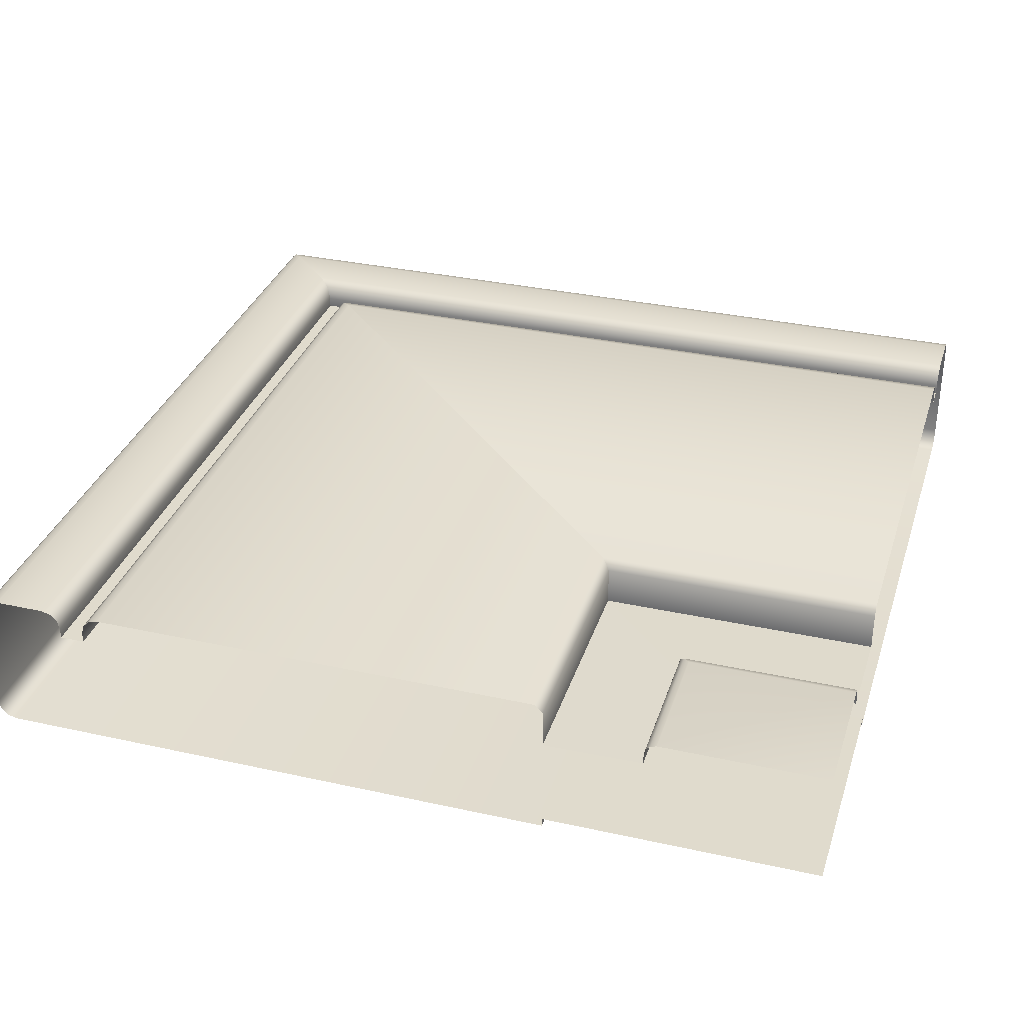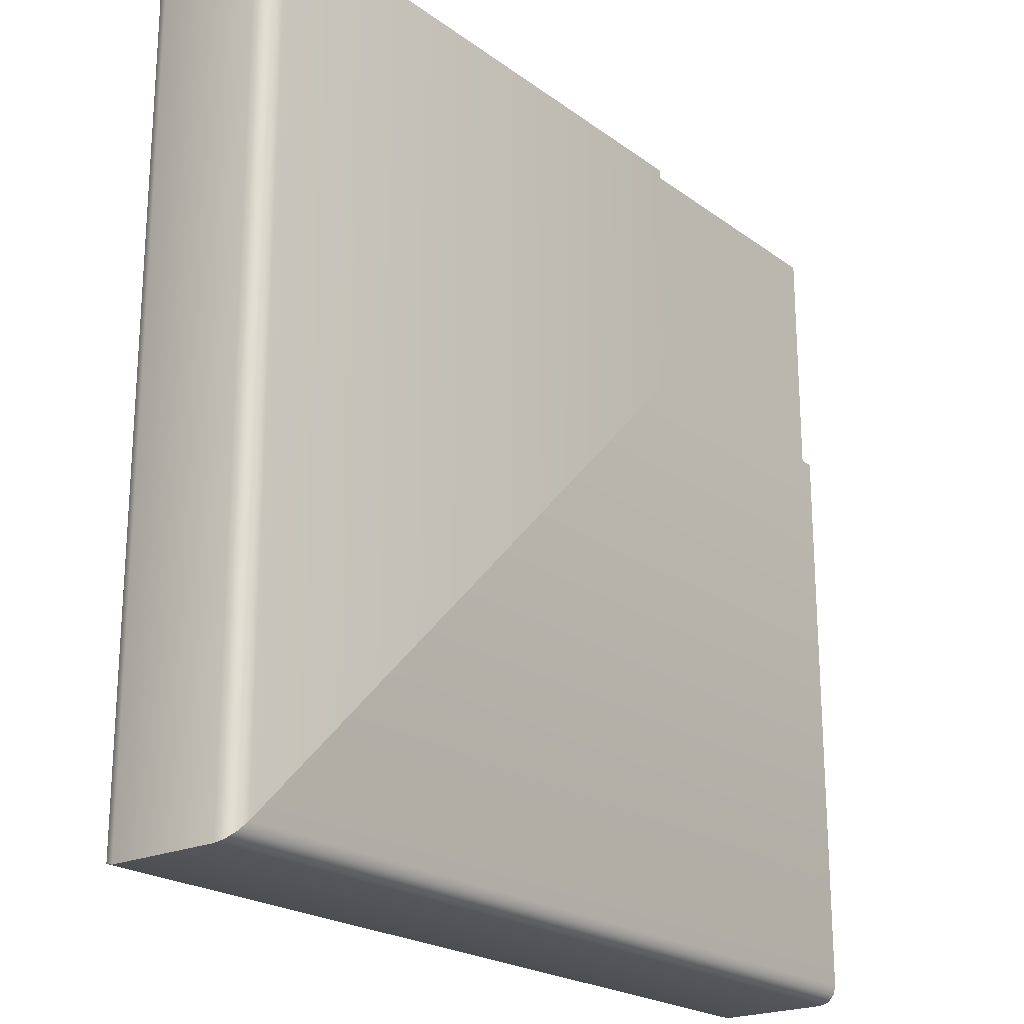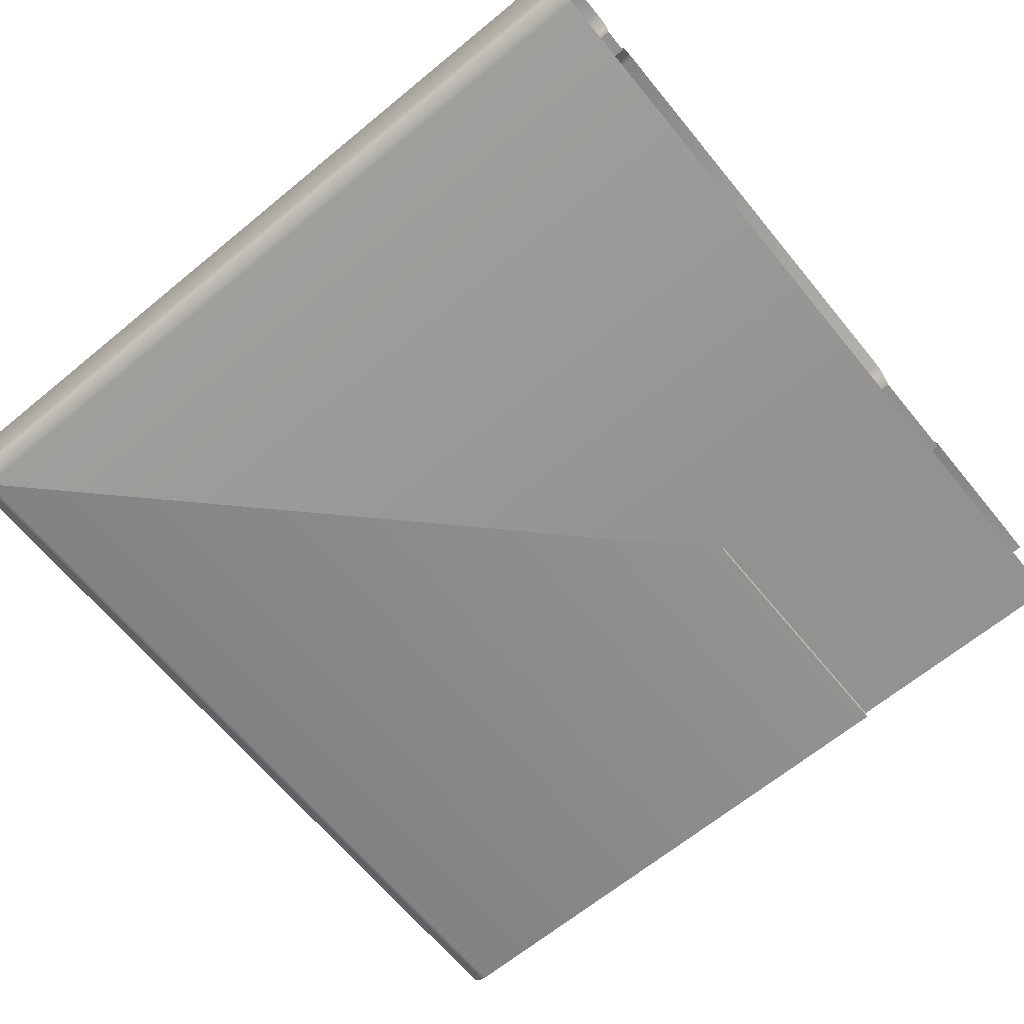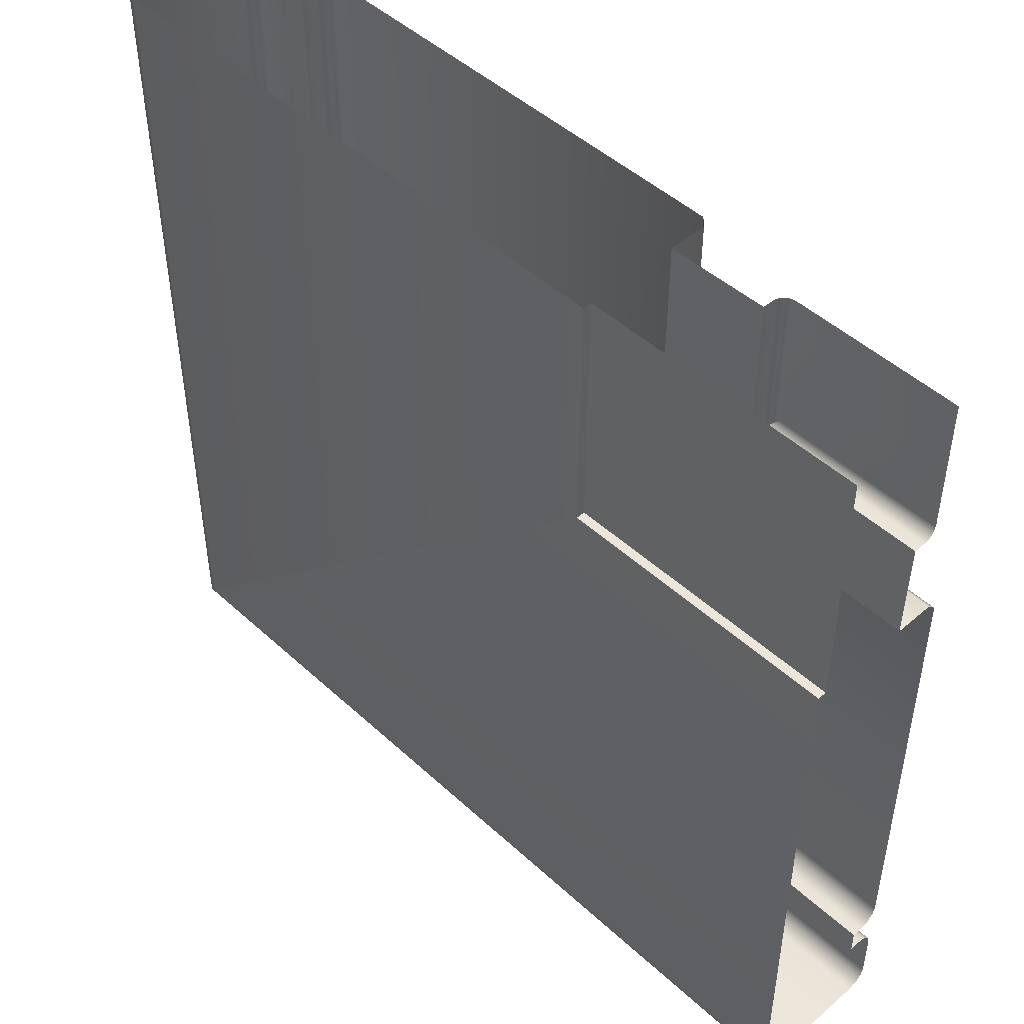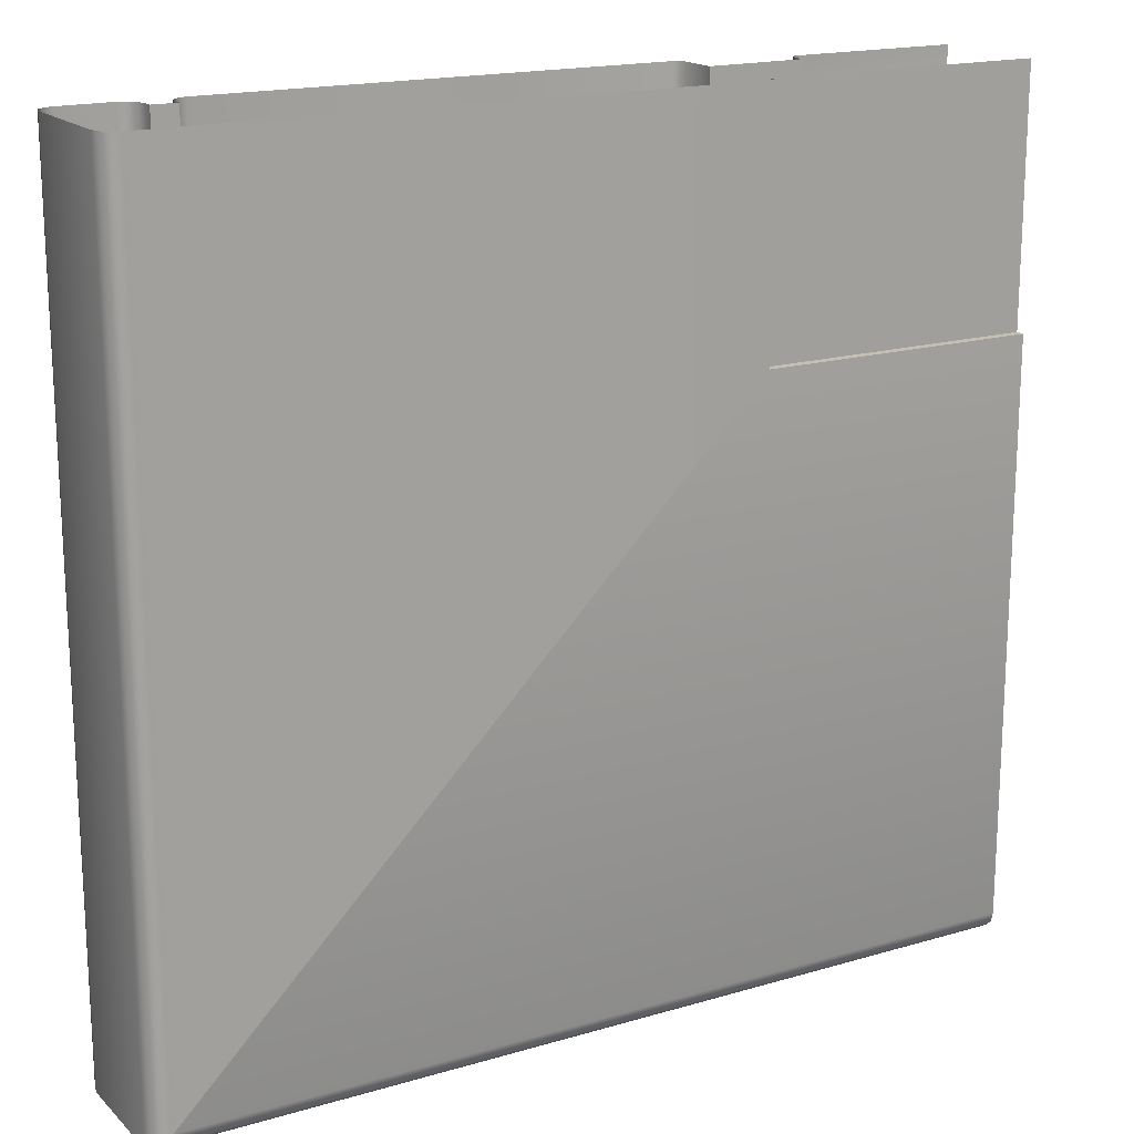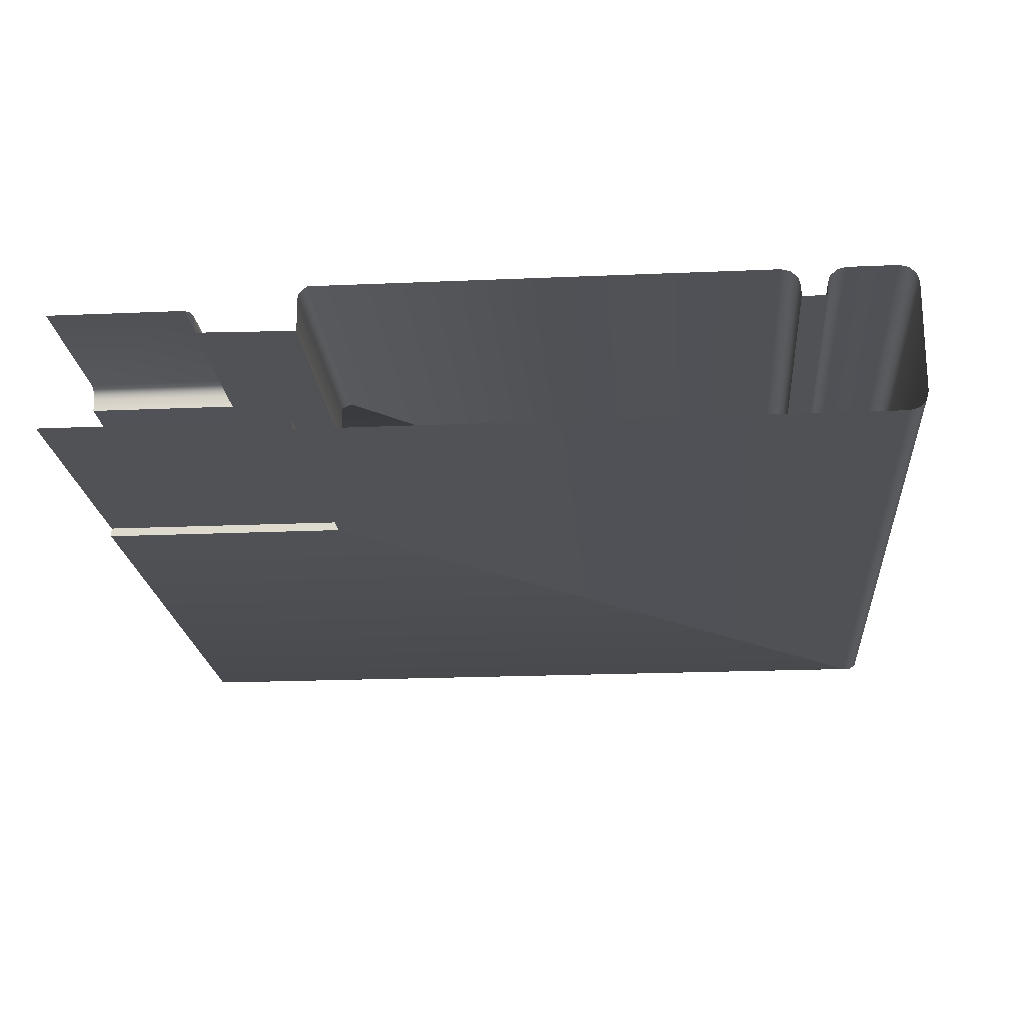
<metadata>
{"format":"obj","ext":"obj","renderer":"f3d","projection":"perspective","resolution":1024,"background":"white","views":[{"elev":33.3,"azim":-163.1,"up":"+Z"},{"elev":-21.7,"azim":128.4,"up":"+Y"},{"elev":-66.3,"azim":129.5,"up":"+Z"},{"elev":47.5,"azim":-134.1,"up":"+Y"},{"elev":17.6,"azim":149.9,"up":"+Y"},{"elev":-20.6,"azim":-85.5,"up":"+Z"}]}
</metadata>
<code>
o RT_11_BR2/RT_11_BR/mesh55/mesh55-geometry#mesh55-geometry
v 0.8533 -0.3849 0.2453
v 0.7301 -0.3859 0.2462
v 0.7301 -0.3849 0.2453
v 0.8543 -0.3859 0.2462
v 0.852 -0.3836 0.2449
v 0.8533 -0.266 0.2453
v 0.7301 -0.3862 0.2476
v 0.7301 -0.3836 0.2449
v 0.8543 -0.266 0.2462
v 0.8547 -0.3862 0.2476
v 0.7697 -0.3013 0.2449
v 0.852 -0.266 0.2449
v 0.7301 -0.3862 0.2636
v 0.7301 -0.3013 0.2449
v 0.8547 -0.266 0.2476
v 0.8547 -0.3862 0.2636
v 0.7697 -0.3013 0.2462
v 0.7697 -0.266 0.2449
v 0.7301 -0.3859 0.265
v 0.7301 -0.3013 0.2462
v 0.8547 -0.266 0.2636
v 0.8543 -0.3859 0.265
v 0.7301 -0.266 0.2462
v 0.7697 -0.266 0.2462
v 0.7301 -0.3849 0.2659
v 0.8543 -0.266 0.265
v 0.8533 -0.3849 0.2659
v 0.852 -0.3836 0.2663
v 0.8533 -0.266 0.2659
v 0.7301 -0.3836 0.2663
v 0.8449 -0.3765 0.2663
v 0.852 -0.266 0.2663
v 0.7301 -0.3765 0.2663
v 0.8436 -0.3752 0.2659
v 0.8449 -0.266 0.2663
v 0.7301 -0.3752 0.2659
v 0.7301 -0.3742 0.265
v 0.8436 -0.266 0.2659
v 0.8426 -0.3742 0.265
v 0.8426 -0.266 0.265
v 0.7301 -0.3739 0.2636
v 0.8423 -0.266 0.2636
v 0.8423 -0.3739 0.2636
v 0.7301 -0.3739 0.2622
v 0.8423 -0.266 0.2622
v 0.8423 -0.3739 0.2622
v 0.8387 -0.3703 0.2622
v 0.7301 -0.3703 0.2622
v 0.8387 -0.266 0.2622
v 0.7301 -0.3703 0.2636
v 0.8387 -0.3703 0.2636
v 0.8387 -0.266 0.2636
v 0.7301 -0.37 0.265
v 0.8384 -0.37 0.265
v 0.8384 -0.266 0.265
v 0.7301 -0.369 0.2659
v 0.8374 -0.369 0.2659
v 0.8374 -0.266 0.2659
v 0.8361 -0.3677 0.2663
v 0.7301 -0.3677 0.2663
v 0.8361 -0.266 0.2663
v 0.771 -0.3026 0.2663
v 0.7301 -0.3026 0.2663
v 0.771 -0.266 0.2663
v 0.7301 -0.3013 0.2651
v 0.7697 -0.266 0.2651
v 0.7697 -0.3013 0.2651
v 0.7301 -0.3013 0.2595
v 0.7697 -0.266 0.2595
v 0.7697 -0.3013 0.2595
v 0.7556 -0.2872 0.2598
v 0.7301 -0.2872 0.2598
v 0.7556 -0.266 0.2598
v 0.7301 -0.2872 0.2614
v 0.7556 -0.2872 0.2614
v 0.7556 -0.266 0.2614
v 0.7301 -0.2869 0.2623
v 0.7553 -0.2869 0.2623
v 0.7553 -0.266 0.2623
v 0.7547 -0.2863 0.2629
v 0.7301 -0.2863 0.2629
v 0.7547 -0.266 0.2629
v 0.7538 -0.2854 0.2632
v 0.7301 -0.2854 0.2632
v 0.7538 -0.266 0.2632
v 0.7301 -0.266 0.2632
f 1 2 3
f 2 1 4
f 3 5 1
f 6 4 1
f 4 7 2
f 5 3 8
f 5 6 1
f 4 6 9
f 7 4 10
f 8 11 5
f 6 5 12
f 9 10 4
f 10 13 7
f 11 8 14
f 11 12 5
f 10 9 15
f 13 10 16
f 14 17 11
f 12 11 18
f 15 16 10
f 16 19 13
f 17 14 20
f 17 18 11
f 16 15 21
f 19 16 22
f 23 17 20
f 18 17 24
f 21 22 16
f 22 25 19
f 17 23 24
f 22 21 26
f 25 22 27
f 26 27 22
f 28 25 27
f 27 26 29
f 25 28 30
f 29 28 27
f 31 30 28
f 28 29 32
f 30 31 33
f 32 31 28
f 34 33 31
f 31 32 35
f 33 34 36
f 35 34 31
f 34 37 36
f 34 35 38
f 37 34 39
f 40 34 38
f 34 40 39
f 39 41 37
f 42 39 40
f 41 39 43
f 39 42 43
f 43 44 41
f 45 43 42
f 44 43 46
f 43 45 46
f 47 44 46
f 45 47 46
f 44 47 48
f 47 45 49
f 47 50 48
f 49 51 47
f 50 47 51
f 51 49 52
f 51 53 50
f 52 54 51
f 53 51 54
f 54 52 55
f 54 56 53
f 55 57 54
f 56 54 57
f 57 55 58
f 59 56 57
f 58 59 57
f 56 59 60
f 59 58 61
f 62 60 59
f 61 62 59
f 60 62 63
f 62 61 64
f 62 65 63
f 66 62 64
f 65 62 67
f 62 66 67
f 67 68 65
f 69 67 66
f 68 67 70
f 67 69 70
f 71 68 70
f 69 71 70
f 68 71 72
f 71 69 73
f 71 74 72
f 73 75 71
f 74 71 75
f 75 73 76
f 75 77 74
f 76 78 75
f 77 75 78
f 78 76 79
f 80 77 78
f 79 80 78
f 77 80 81
f 80 79 82
f 83 81 80
f 82 83 80
f 81 83 84
f 83 82 85
f 85 84 83
f 84 85 86
f 3 2 1
f 4 1 2
f 1 5 3
f 1 4 6
f 2 7 4
f 8 3 5
f 1 6 5
f 9 6 4
f 10 4 7
f 5 11 8
f 12 5 6
f 4 10 9
f 7 13 10
f 14 8 11
f 5 12 11
f 15 9 10
f 16 10 13
f 11 17 14
f 18 11 12
f 10 16 15
f 13 19 16
f 20 14 17
f 11 18 17
f 21 15 16
f 22 16 19
f 20 17 23
f 24 17 18
f 16 22 21
f 19 25 22
f 24 23 17
f 26 21 22
f 27 22 25
f 22 27 26
f 27 25 28
f 29 26 27
f 30 28 25
f 27 28 29
f 28 30 31
f 32 29 28
f 33 31 30
f 28 31 32
f 31 33 34
f 35 32 31
f 36 34 33
f 31 34 35
f 36 37 34
f 38 35 34
f 39 34 37
f 38 34 40
f 39 40 34
f 37 41 39
f 40 39 42
f 43 39 41
f 43 42 39
f 41 44 43
f 42 43 45
f 46 43 44
f 46 45 43
f 46 44 47
f 46 47 45
f 48 47 44
f 49 45 47
f 48 50 47
f 47 51 49
f 51 47 50
f 52 49 51
f 50 53 51
f 51 54 52
f 54 51 53
f 55 52 54
f 53 56 54
f 54 57 55
f 57 54 56
f 58 55 57
f 57 56 59
f 57 59 58
f 60 59 56
f 61 58 59
f 59 60 62
f 59 62 61
f 63 62 60
f 64 61 62
f 63 65 62
f 64 62 66
f 67 62 65
f 67 66 62
f 65 68 67
f 66 67 69
f 70 67 68
f 70 69 67
f 70 68 71
f 70 71 69
f 72 71 68
f 73 69 71
f 72 74 71
f 71 75 73
f 75 71 74
f 76 73 75
f 74 77 75
f 75 78 76
f 78 75 77
f 79 76 78
f 78 77 80
f 78 80 79
f 81 80 77
f 82 79 80
f 80 81 83
f 80 83 82
f 84 83 81
f 85 82 83
f 83 84 85
f 86 85 84

</code>
